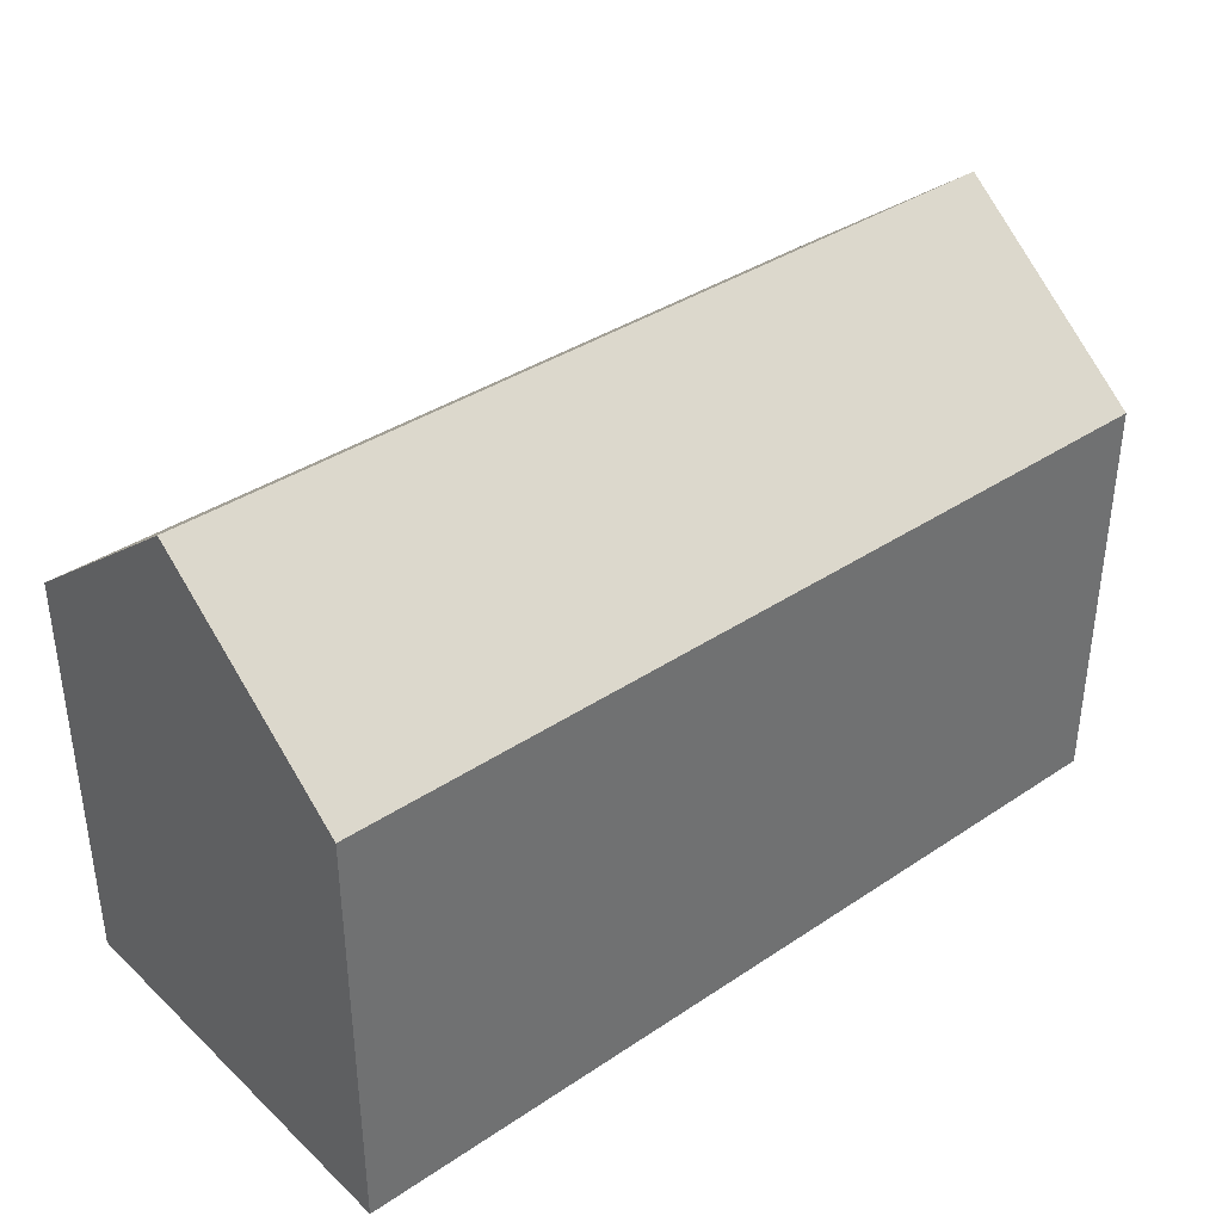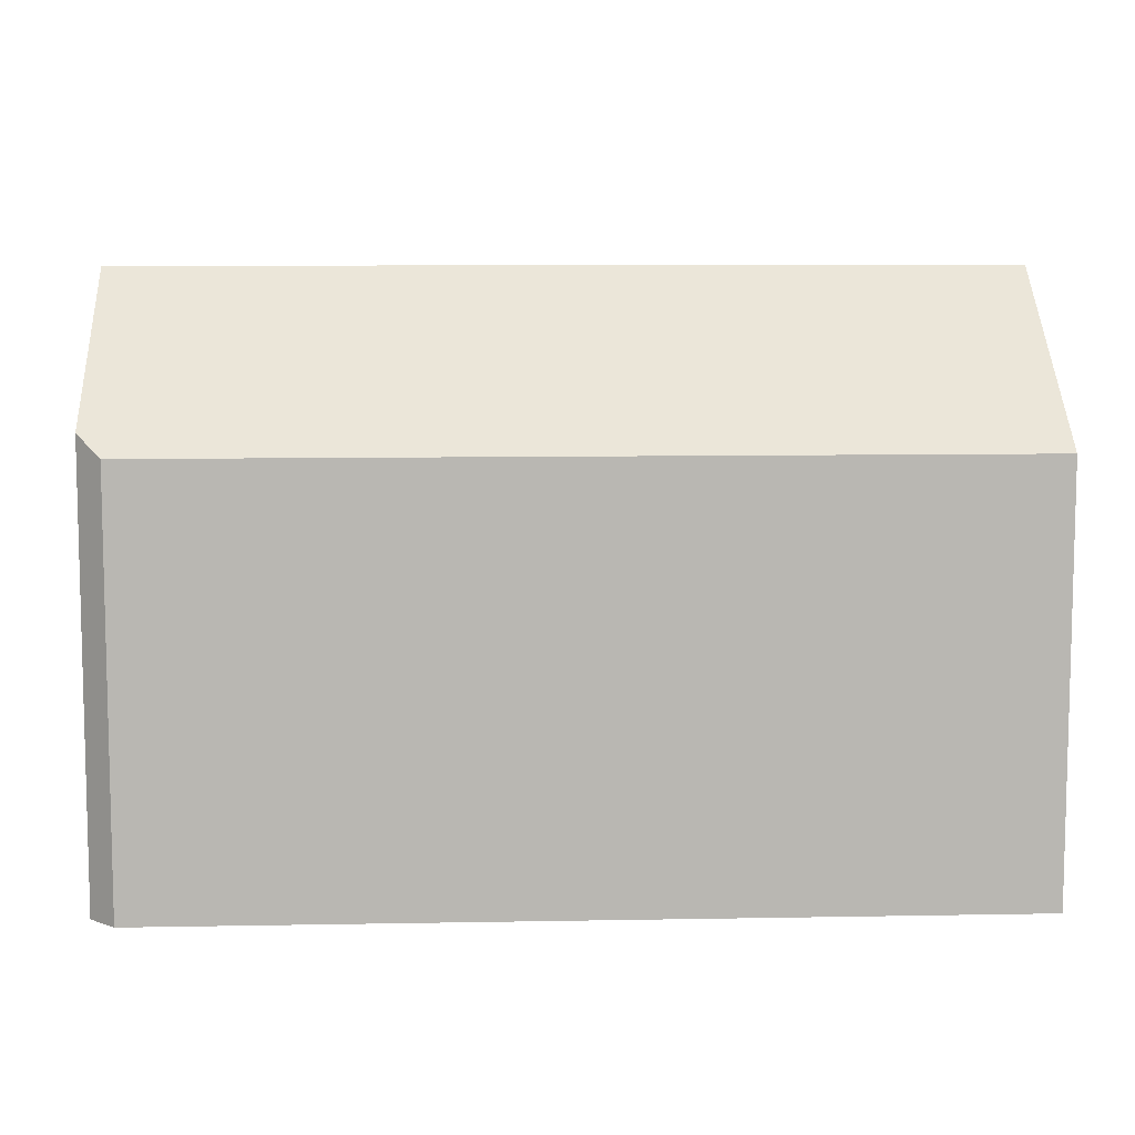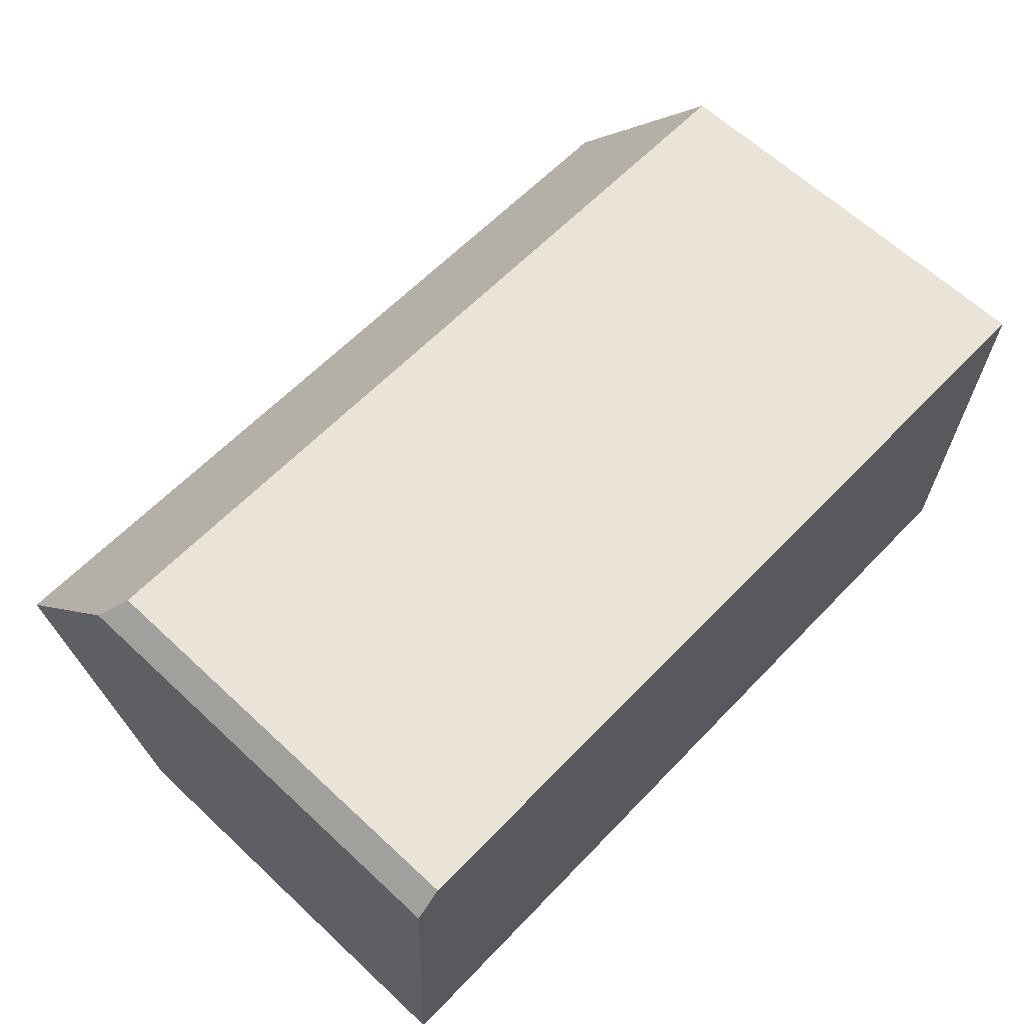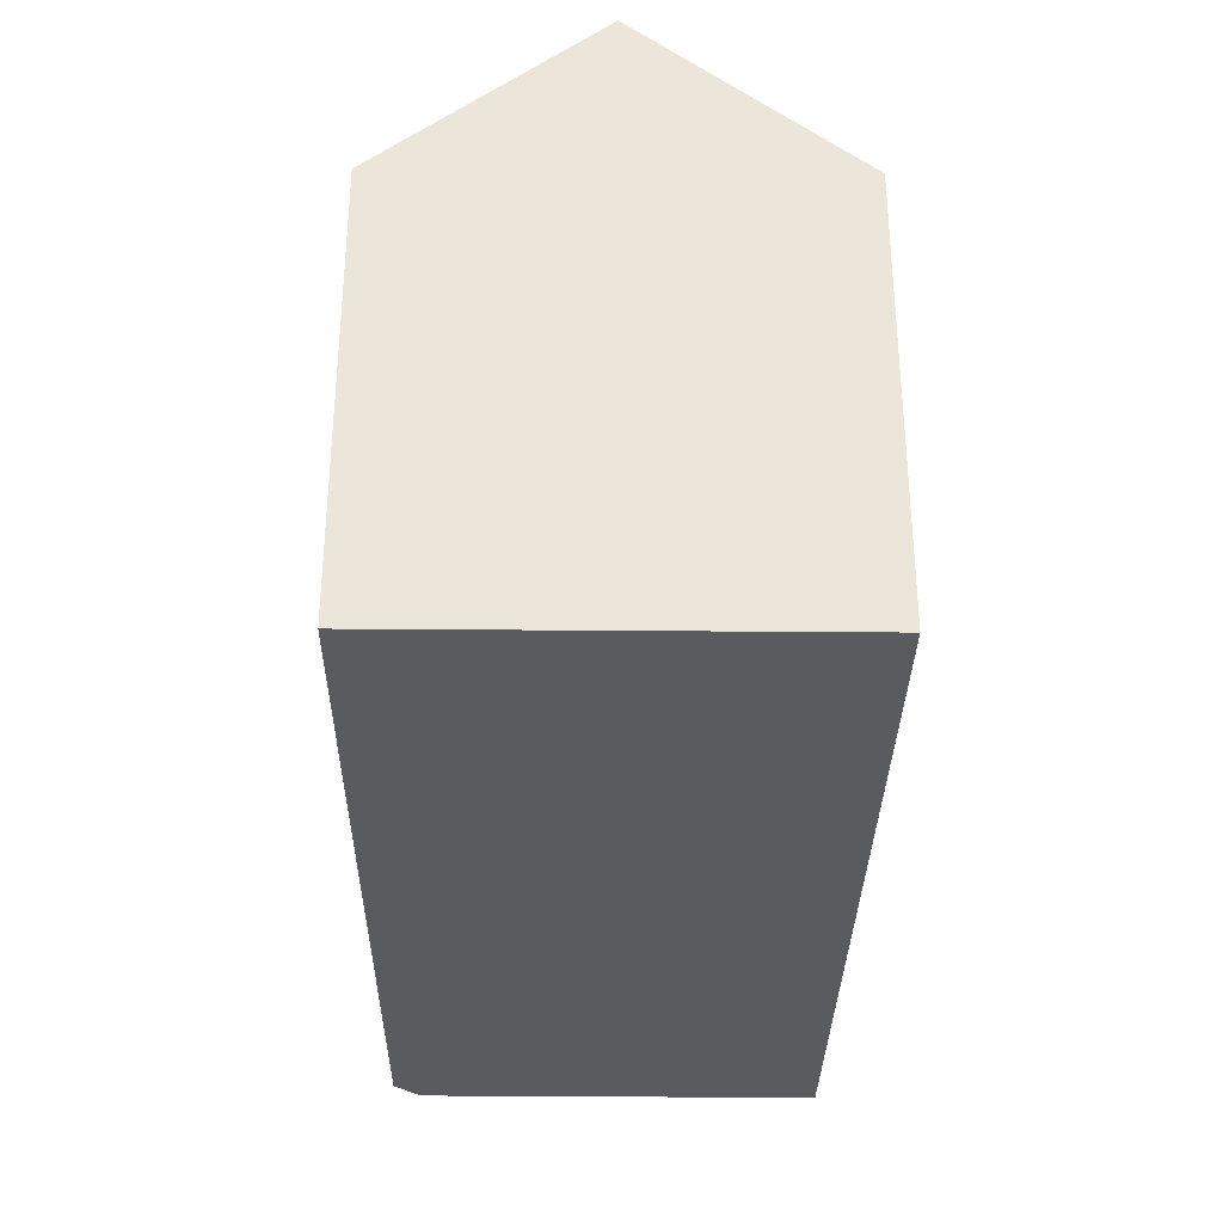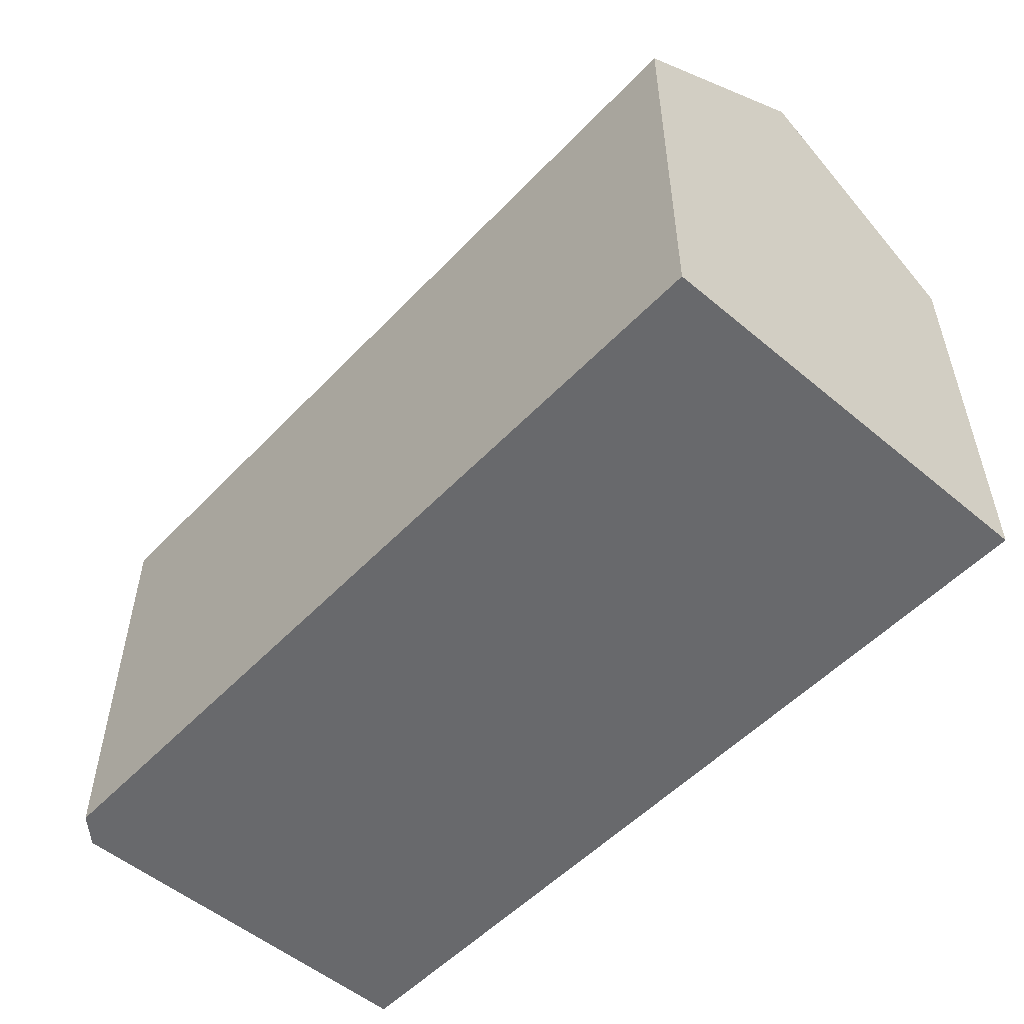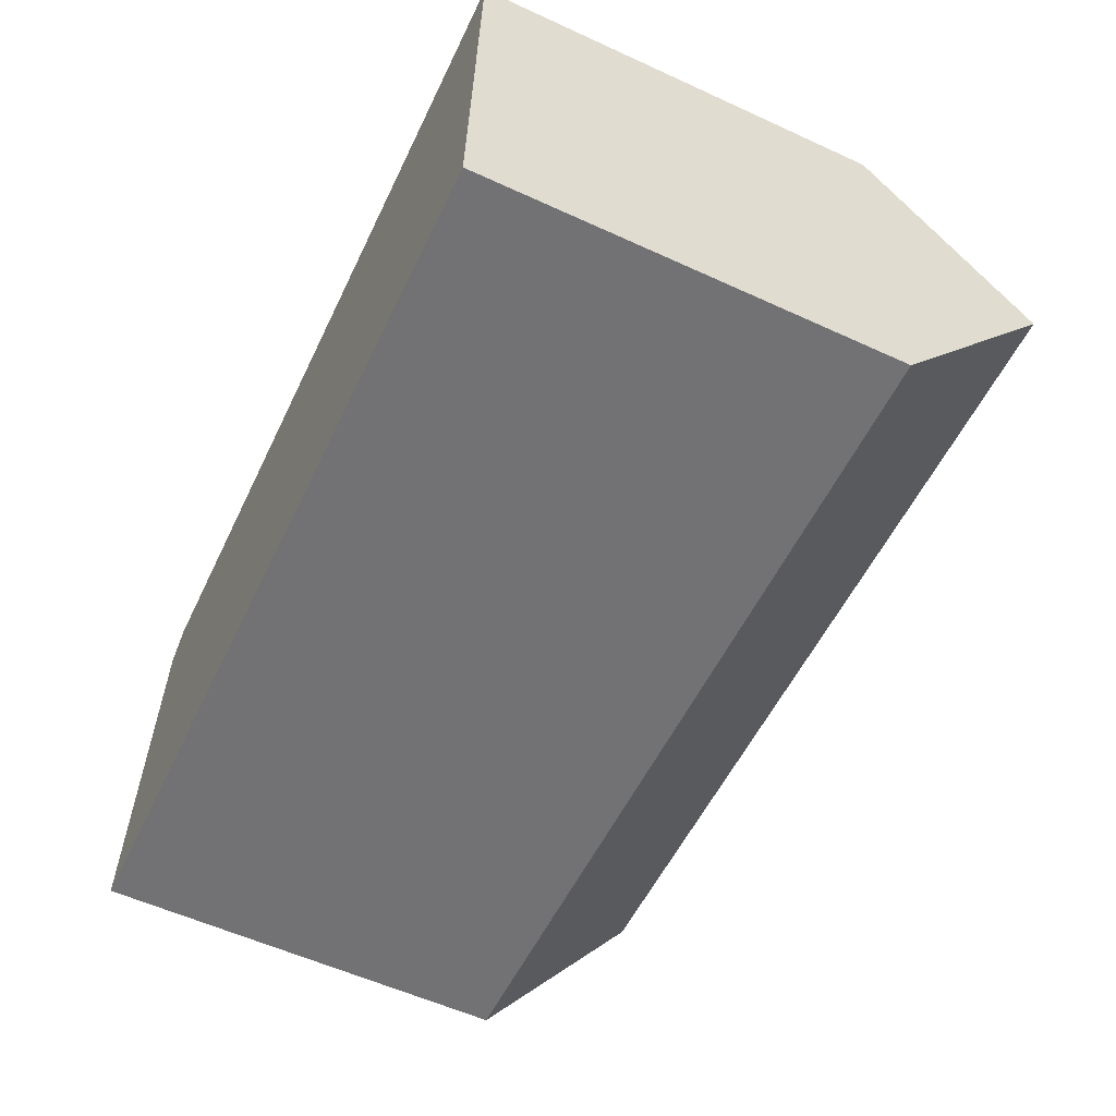
<metadata>
{"format":"obj","ext":"obj","renderer":"f3d","projection":"perspective","resolution":1024,"background":"white","views":[{"elev":37.6,"azim":141.6,"up":"+Y"},{"elev":8.3,"azim":-0.7,"up":"+Y"},{"elev":63.3,"azim":-46.7,"up":"+Z"},{"elev":-32.0,"azim":91.4,"up":"+Y"},{"elev":-52.8,"azim":50.1,"up":"+Y"},{"elev":-57.7,"azim":64.6,"up":"+Z"}]}
</metadata>
<code>
v  0.398 11.41 10.1
v  23.07 15.11 4.531
v  0.212 15.11 5.384
v  1.074 10.88 10.75
v  15.6 10.89 10.2
v  23.26 10.89 9.905
v  0 10.88 6.665e-16
v  22.89 11.32 -0.298
v  22.87 10.88 -0.853
v  0.023 11.34 0.576
v  0.398 -6.184e-16 10.1
v  0.212 -3.297e-16 5.384
v  0 0 0
v  0.023 -3.527e-17 0.576
v  1.074 -6.584e-16 10.75
v  15.6 -6.244e-16 10.2
v  23.26 -6.065e-16 9.905
v  22.87 5.223e-17 -0.853
v  23.07 -2.774e-16 4.531
v  22.89 1.825e-17 -0.298
g defaultobject
f 1 2 3
f 2 1 4
f 2 4 5
f 2 5 6
f 7 8 9
f 8 7 2
f 2 7 10
f 2 10 3
f 10 1 3
f 1 10 11
f 11 10 7
f 11 7 12
f 12 7 13
f 12 13 14
f 11 4 1
f 4 11 15
f 15 5 4
f 5 15 16
f 5 16 6
f 6 16 17
f 17 2 6
f 2 17 8
f 8 17 9
f 9 17 18
f 18 17 19
f 18 19 20
f 18 7 9
f 7 18 13
f 16 19 17
f 19 16 20
f 20 16 18
f 18 16 13
f 13 16 15
f 13 15 14
f 14 15 11
f 14 11 12

</code>
